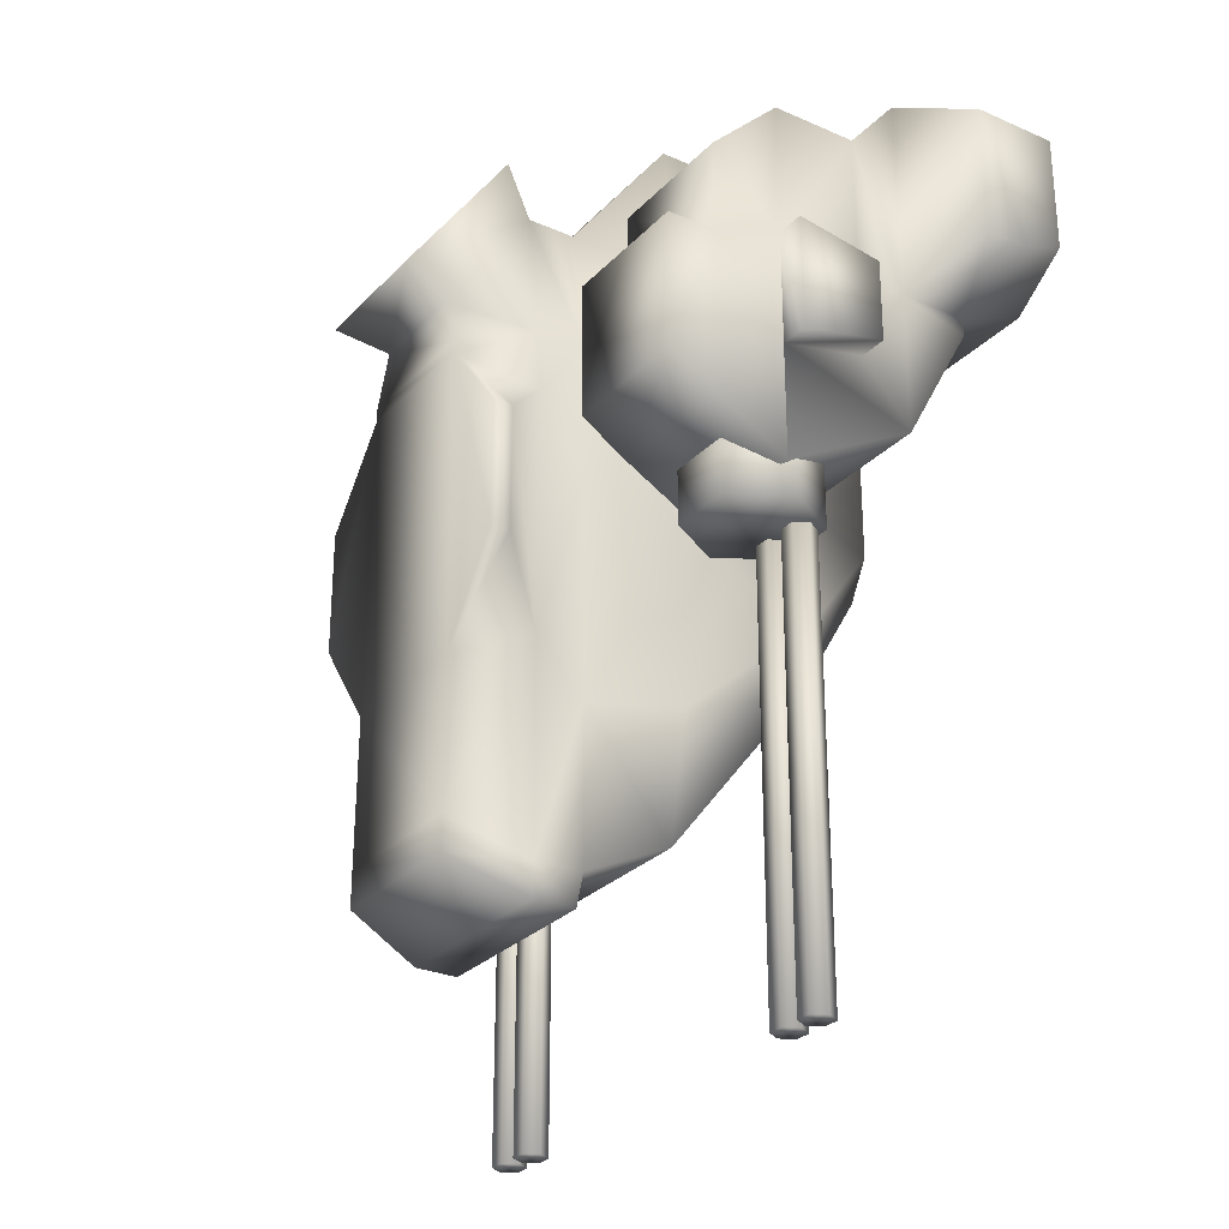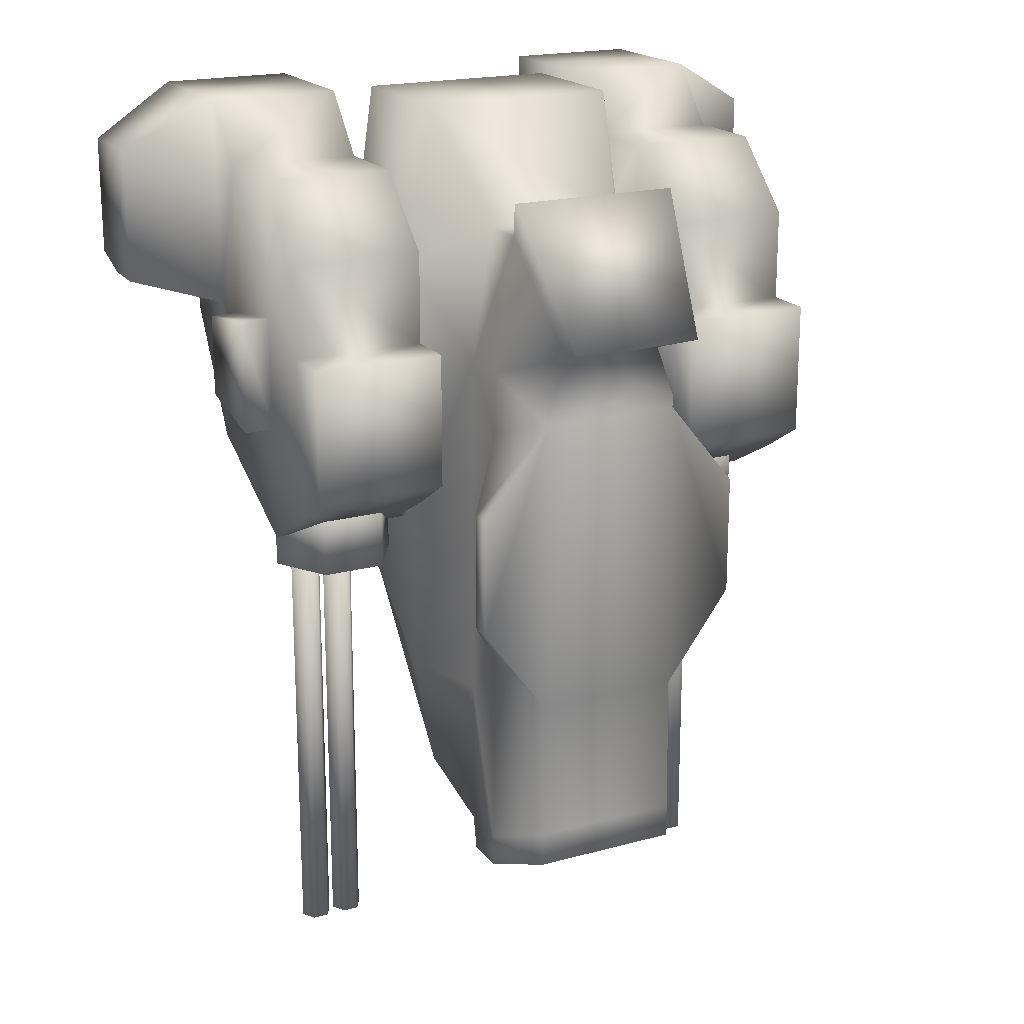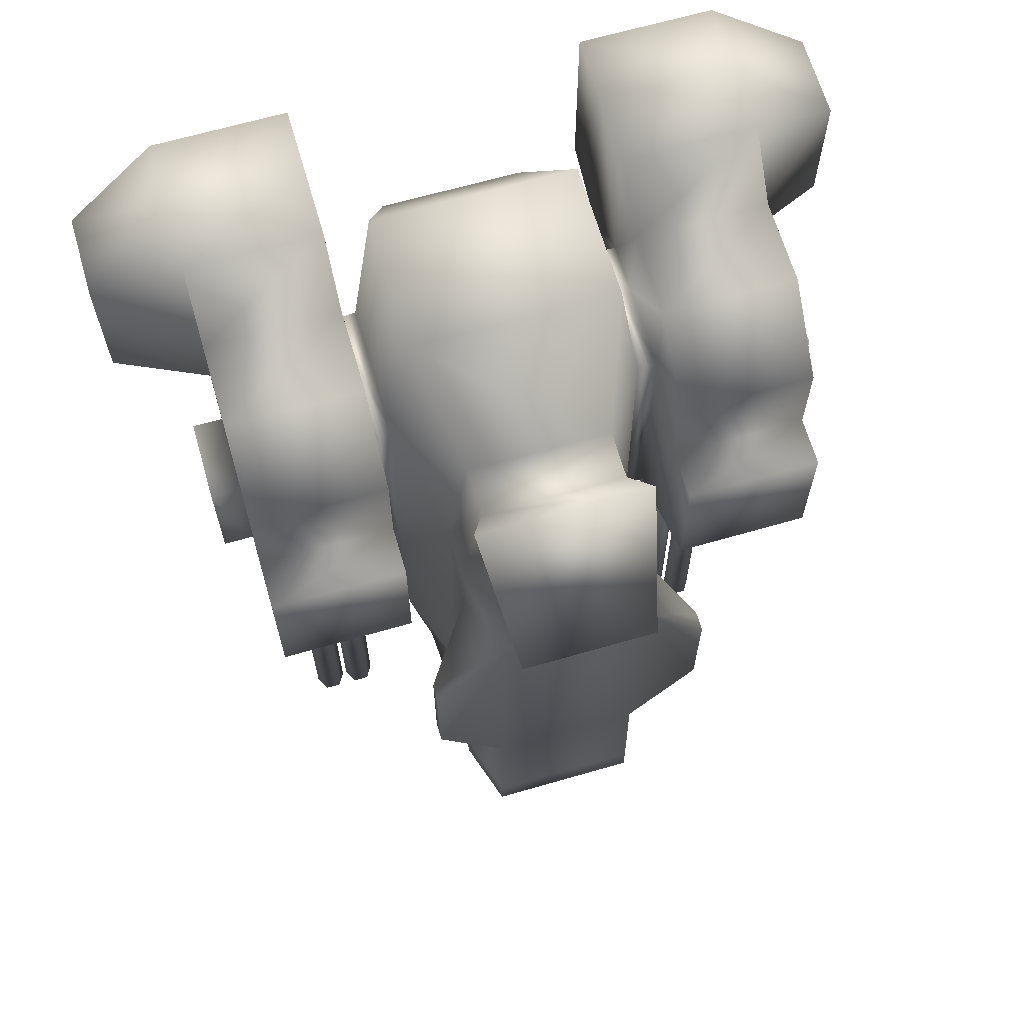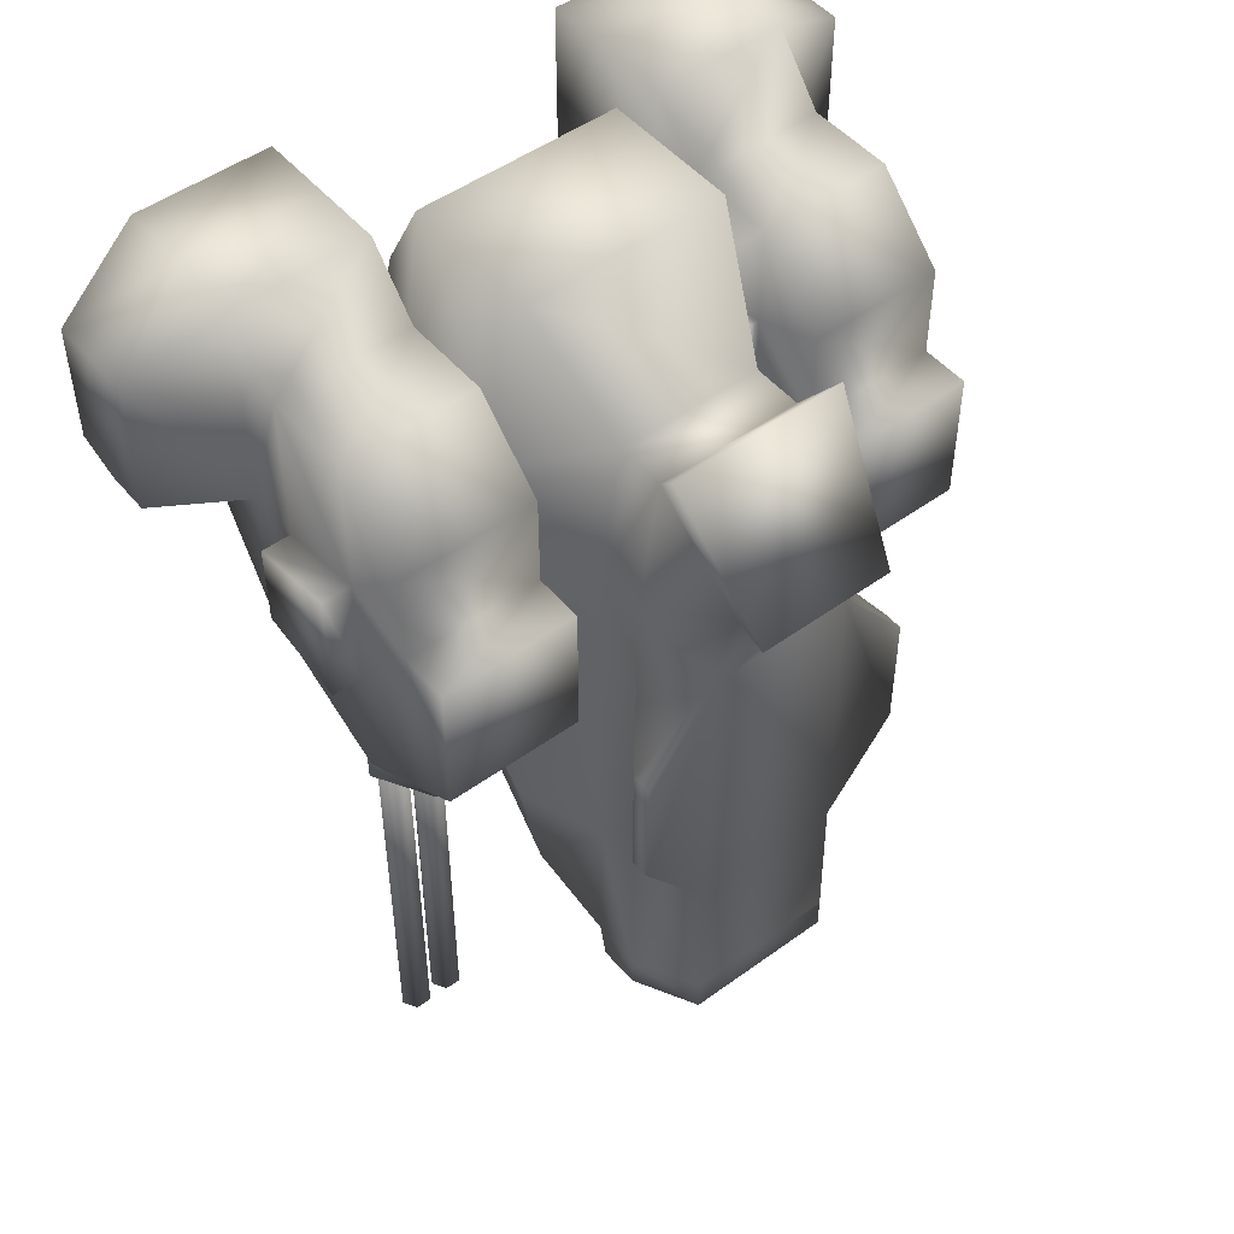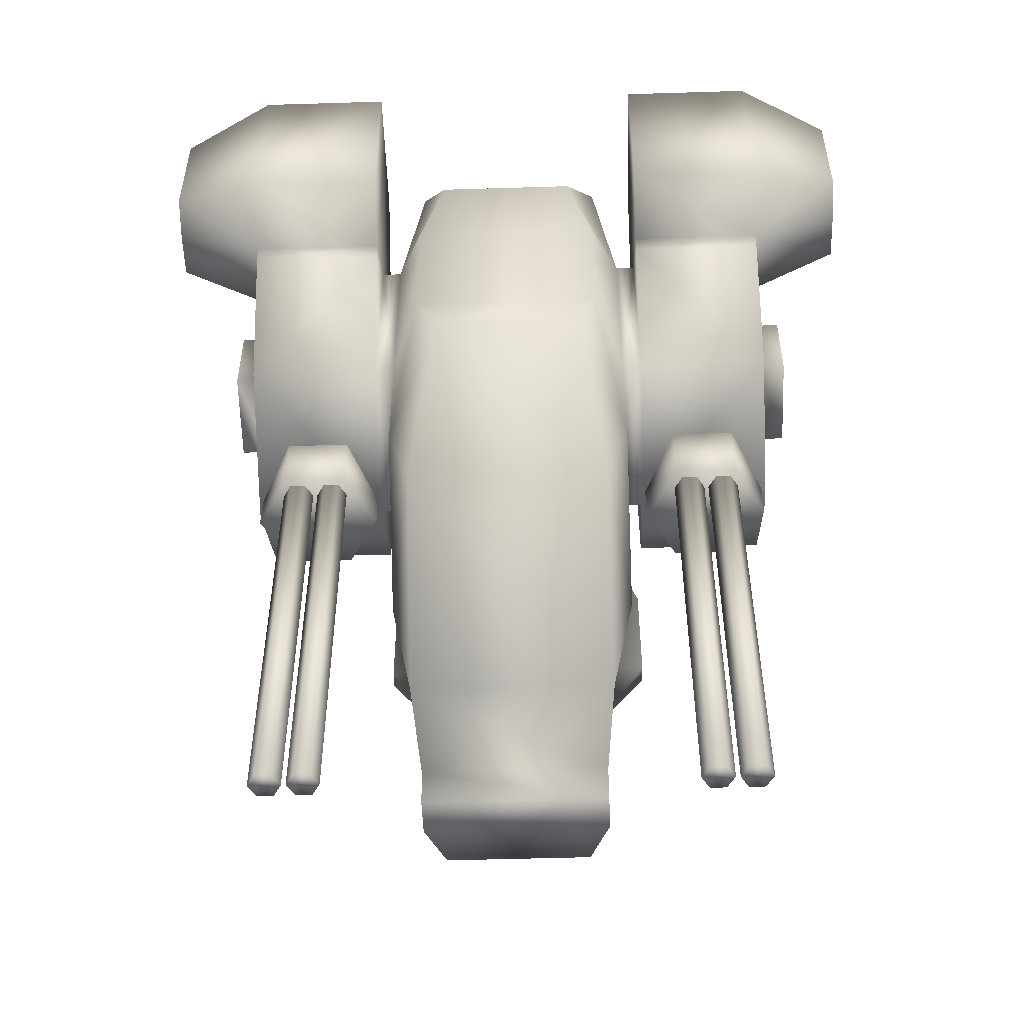
<metadata>
{"format":"obj","ext":"obj","renderer":"f3d","projection":"perspective","resolution":1024,"background":"white","views":[{"elev":-28.0,"azim":56.4,"up":"+Z"},{"elev":19.3,"azim":-27.1,"up":"+Z"},{"elev":66.0,"azim":-16.2,"up":"+Z"},{"elev":49.6,"azim":-38.7,"up":"+Z"},{"elev":-51.8,"azim":-178.1,"up":"+Z"}]}
</metadata>
<code>
o cylinder29_copy33
v 1.529 0.3797 -0.7421
v 1.353 0.07451 -0.7421
v 1.001 0.07451 -0.7421
v 0.8243 0.3797 -0.7421
v 1.001 0.6849 -0.7421
v 1.353 0.6849 -0.7421
v 1.529 0.3797 -0.31
v 1.353 0.07451 -0.31
v 1.001 0.07451 -0.31
v 0.8243 0.3797 -0.31
v 1.001 0.6849 -0.31
v 1.353 0.6849 -0.31
v 1.365 0.5797 -3.17
v 1.321 0.5036 -3.17
v 1.233 0.5036 -3.17
v 1.189 0.5797 -3.17
v 1.233 0.6559 -3.17
v 1.321 0.6559 -3.17
v 1.365 0.5797 -0.7091
v 1.321 0.5036 -0.7091
v 1.233 0.5036 -0.7091
v 1.189 0.5797 -0.7091
v 1.233 0.6559 -0.7091
v 1.321 0.6559 -0.7091
v 1.165 0.5797 -3.17
v 1.121 0.5036 -3.17
v 1.033 0.5036 -3.17
v 0.9888 0.5797 -3.17
v 1.033 0.6559 -3.17
v 1.121 0.6559 -3.17
v 1.165 0.5797 -0.7091
v 1.121 0.5036 -0.7091
v 1.033 0.5036 -0.7091
v 0.9888 0.5797 -0.7091
v 1.033 0.6559 -0.7091
v 1.121 0.6559 -0.7091
v -0.5619 1.08 -1.206
v -0.3925 1.589 -0.4509
v -0.5542 1.08 1.814
v -0.3848 1.589 1.086
v -0.5619 0.3146 -2.179
v -0.5542 0.3146 1.814
v -0.5156 -0.1389 -2.385
v -0.3848 -0.1389 1.194
v -0.3848 -0.4061 1.194
v -0.4079 -0.8204 -2.221
v -0.2771 -0.8204 0.5931
v -0.5156 -0.4061 -2.575
v -0.4079 -0.8204 -2.411
v -0.5156 -0.1759 -2.575
v -0.4722 -0.5922 1.414
v -0.3644 -1.093 0.6887
v -0.5156 -0.4061 -2.396
v -0.3804 -0.8204 0.3077
v -0.5005 -0.4061 0.4423
v -0.5005 -0.1389 0.4446
v -0.685 0.3146 0.9132
v -0.5156 1.589 0.5561
v -0.685 1.08 0.9132
v -0.685 0.3167 -0.5763
v -0.5037 -0.1389 -0.3226
v -0.5025 -0.4061 0.09857
v -0.3808 -0.8204 0.2364
v -0.5156 1.589 0.2022
v -0.685 1.076 -0.1715
v -0.7959 1.462 0.6376
v -0.7959 1.844 0.7822
v -1.536 1.844 0.7822
v -1.536 1.462 0.6376
v -0.7959 1.462 1.804
v -0.7959 1.844 1.804
v -1.536 1.844 1.804
v -1.536 1.462 1.804
v -1.536 1.074 -0.1714
v -0.7959 1.074 -0.1725
v -0.7959 1.074 1.804
v -1.536 1.074 1.804
v -0.7959 0.7951 1.471
v -1.536 0.7951 1.471
v -1.536 0.3149 -0.5759
v -0.7959 0.3155 -0.577
v -0.7959 0.3149 1.471
v -1.536 0.3149 1.471
v -1.536 -0.07759 -0.3553
v -0.7959 -0.07759 -0.3553
v -0.7959 -0.07759 1.083
v -1.536 -0.07759 1.083
v -1.536 -0.07759 0.5675
v -0.7959 -0.07759 0.5675
v -0.7959 -0.3448 0.5675
v -1.536 -0.3448 0.5675
v -1.536 -0.3448 -0.1837
v -0.7959 -0.3448 -0.1837
v -1.536 1.074 0.6314
v -2.032 1.462 0.7846
v -2.032 1.462 1.53
v -2.032 1.69 1.53
v -2.032 1.69 0.8664
v -2.032 1.223 0.7776
v -2.032 1.223 1.53
v -0.7959 1.456 0.5252
v -1.536 1.456 0.5252
v -1.536 0.3149 0.7095
v -1.536 0.7951 0.6314
v -0.7959 0.3149 0.9132
v -0.7959 0.7951 0.9132
v -0.7959 1.074 0.9132
v -1.536 0.3149 0.0668
v -1.536 0.7939 0.1698
v -1.698 0.3149 0.7095
v -1.698 0.7951 0.6314
v -1.698 0.7939 0.1698
v -1.698 0.3149 0.0668
v -0.3989 -0.8204 -1.422
v -0.5095 -0.4061 -1.244
v -0.5111 -0.1389 -1.533
v -0.685 0.3155 -1.51
v -0.5156 1.589 -0.2308
v -0.685 1.078 -0.8573
v -0.7741 -0.7185 -0.915
v -0.7741 -0.8204 -0.915
v -0.7741 -0.8204 -0.2443
v -0.7741 -0.7185 -0.2443
v 0.5742 1.08 -1.206
v 0.4047 1.589 -0.4509
v 0.5665 1.08 1.814
v 0.3971 1.589 1.086
v 0.5742 0.3146 -2.179
v 0.5665 0.3146 1.814
v 0.5279 -0.1389 -2.385
v 0.3971 -0.1389 1.194
v 0.3971 -0.4061 1.194
v 0.4202 -0.8204 -2.221
v 0.2894 -0.8204 0.5931
v 0.5279 -0.4061 -2.575
v 0.4202 -0.8204 -2.411
v 0.5279 -0.1759 -2.575
v 0.4845 -0.5922 1.414
v 0.3767 -1.093 0.6887
v 0.5279 -0.4061 -2.396
v 0.3927 -0.8204 0.3077
v 0.5128 -0.4061 0.4423
v 0.5128 -0.1389 0.4446
v 0.6973 0.3146 0.9132
v 0.5279 1.589 0.5561
v 0.6973 1.08 0.9132
v 0.6973 0.3167 -0.5763
v 0.516 -0.1389 -0.3226
v 0.5148 -0.4061 0.09857
v 0.393 -0.8204 0.2364
v 0.5279 1.589 0.2022
v 0.6973 1.076 -0.1715
v 0.8082 1.462 0.6376
v 0.8082 1.844 0.7822
v 1.548 1.844 0.7822
v 1.548 1.462 0.6376
v 0.8082 1.462 1.804
v 0.8082 1.844 1.804
v 1.548 1.844 1.804
v 1.548 1.462 1.804
v 1.548 1.074 -0.1714
v 0.8082 1.074 -0.1725
v 0.8082 1.074 1.804
v 1.548 1.074 1.804
v 0.8082 0.7951 1.471
v 1.548 0.7951 1.471
v 1.548 0.3149 -0.5759
v 0.8082 0.3155 -0.577
v 0.8082 0.3149 1.471
v 1.548 0.3149 1.471
v 1.548 -0.07759 -0.3553
v 0.8082 -0.07759 -0.3553
v 0.8082 -0.07759 1.083
v 1.548 -0.07759 1.083
v 1.548 -0.07759 0.5675
v 0.8082 -0.07759 0.5675
v 0.8082 -0.3448 0.5675
v 1.548 -0.3448 0.5675
v 1.548 -0.3448 -0.1837
v 0.8082 -0.3448 -0.1837
v 1.548 1.074 0.6314
v 2.045 1.462 0.7846
v 2.045 1.462 1.53
v 2.045 1.69 1.53
v 2.045 1.69 0.8664
v 2.045 1.223 0.7776
v 2.045 1.223 1.53
v 0.8082 1.456 0.5252
v 1.548 1.456 0.5252
v 1.548 0.3149 0.7095
v 1.548 0.7951 0.6314
v 0.8082 0.3149 0.9132
v 0.8082 0.7951 0.9132
v 0.8082 1.074 0.9132
v 1.548 0.3149 0.0668
v 1.548 0.7939 0.1698
v 1.71 0.3149 0.7095
v 1.71 0.7951 0.6314
v 1.71 0.7939 0.1698
v 1.71 0.3149 0.0668
v 0.4112 -0.8204 -1.422
v 0.5218 -0.4061 -1.244
v 0.5233 -0.1389 -1.533
v 0.6973 0.3155 -1.51
v 0.5279 1.589 -0.2308
v 0.6973 1.078 -0.8573
v 0.7864 -0.7185 -0.915
v 0.7864 -0.8204 -0.915
v 0.7864 -0.8204 -0.2443
v 0.7864 -0.7185 -0.2443
v -1.346 0.5878 -3.195
v -1.302 0.5116 -3.195
v -1.214 0.5116 -3.195
v -1.17 0.5878 -3.195
v -1.214 0.6639 -3.195
v -1.302 0.6639 -3.195
v -1.346 0.5878 -0.7337
v -1.302 0.5116 -0.7337
v -1.214 0.5116 -0.7337
v -1.17 0.5878 -0.7337
v -1.214 0.6639 -0.7337
v -1.302 0.6639 -0.7337
v -1.511 0.3878 -0.7667
v -1.335 0.08256 -0.7667
v -0.9821 0.08256 -0.7667
v -0.8059 0.3878 -0.7667
v -0.9821 0.693 -0.7667
v -1.335 0.693 -0.7667
v -1.511 0.3878 -0.3346
v -1.335 0.08256 -0.3346
v -0.9821 0.08256 -0.3346
v -0.8059 0.3878 -0.3346
v -0.9821 0.693 -0.3346
v -1.335 0.693 -0.3346
v -1.146 0.5878 -3.195
v -1.102 0.5116 -3.195
v -1.014 0.5116 -3.195
v -0.9704 0.5878 -3.195
v -1.014 0.6639 -3.195
v -1.102 0.6639 -3.195
v -1.146 0.5878 -0.7337
v -1.102 0.5116 -0.7337
v -1.014 0.5116 -0.7337
v -0.9704 0.5878 -0.7337
v -1.014 0.6639 -0.7337
v -1.102 0.6639 -0.7337
f 7 2 1
f 3 5 1
f 8 3 2
f 9 4 3
f 10 5 4
f 11 6 5
f 6 7 1
f 12 10 8
f 19 14 13
f 15 17 13
f 20 15 14
f 21 16 15
f 22 17 16
f 23 18 17
f 24 13 18
f 24 22 20
f 31 26 25
f 27 29 25
f 32 27 26
f 33 28 27
f 34 29 28
f 35 30 29
f 36 25 30
f 36 34 32
f 119 38 37
f 124 41 37
f 118 125 38
f 125 37 38
f 42 126 39
f 126 40 39
f 40 59 39
f 117 37 41
f 128 43 41
f 39 57 42
f 116 41 43
f 130 50 43
f 131 42 44
f 132 44 45
f 53 49 46
f 46 115 53
f 133 114 46
f 52 45 47
f 135 49 48
f 136 46 49
f 50 53 43
f 137 48 50
f 138 45 51
f 47 139 52
f 53 116 43
f 55 63 54
f 141 47 54
f 55 47 45
f 56 62 55
f 56 45 44
f 56 60 61
f 57 44 42
f 105 60 57
f 64 59 58
f 107 106 57
f 60 75 65
f 60 116 61
f 61 115 62
f 123 63 62
f 63 121 114
f 150 54 63
f 151 118 64
f 65 118 119
f 65 107 59
f 69 67 66
f 101 69 66
f 107 101 66
f 67 70 66
f 72 67 68
f 68 97 72
f 69 99 95
f 69 98 68
f 70 107 66
f 72 70 71
f 97 73 72
f 77 70 73
f 73 100 77
f 74 101 75
f 109 94 74
f 81 74 75
f 78 107 76
f 79 76 77
f 94 79 77
f 100 94 77
f 82 106 78
f 83 78 79
f 79 103 83
f 84 103 108
f 108 74 80
f 85 80 81
f 81 89 85
f 86 105 82
f 87 82 83
f 103 87 83
f 92 88 84
f 93 84 85
f 87 89 86
f 91 89 88
f 89 93 85
f 92 90 91
f 95 100 96
f 96 98 95
f 102 94 69
f 110 108 103
f 111 103 104
f 113 109 108
f 112 104 109
f 112 110 111
f 114 120 115
f 201 63 114
f 115 123 62
f 119 60 65
f 121 123 120
f 124 204 128
f 125 206 124
f 146 127 126
f 145 40 127
f 128 203 130
f 131 144 129
f 140 137 130
f 203 140 130
f 132 143 131
f 134 142 132
f 132 139 134
f 136 140 133
f 138 52 139
f 202 133 140
f 146 129 144
f 192 193 146
f 151 58 145
f 146 151 145
f 194 152 146
f 147 192 144
f 147 143 148
f 203 147 148
f 149 143 142
f 202 148 149
f 210 202 149
f 150 142 141
f 150 210 149
f 147 206 152
f 162 147 152
f 157 154 153
f 194 157 153
f 155 153 154
f 158 155 154
f 185 156 155
f 181 189 156
f 189 153 156
f 160 158 157
f 163 160 157
f 184 155 159
f 160 184 159
f 161 168 162
f 161 195 167
f 188 161 162
f 165 164 163
f 187 160 164
f 169 166 165
f 166 181 164
f 167 172 168
f 173 170 169
f 190 166 170
f 179 172 171
f 176 168 172
f 180 176 172
f 174 190 170
f 175 179 171
f 175 173 176
f 177 175 176
f 180 178 177
f 181 187 164
f 181 196 161
f 185 183 182
f 186 156 182
f 187 182 183
f 188 194 153
f 197 191 190
f 198 196 191
f 192 173 169
f 193 169 165
f 194 165 163
f 190 171 167
f 200 190 195
f 199 195 196
f 197 199 198
f 208 150 201
f 207 201 202
f 205 152 206
f 210 208 207
f 216 214 212
f 217 216 211
f 218 211 212
f 219 212 213
f 220 213 214
f 221 214 215
f 222 215 216
f 219 221 217
f 228 226 224
f 223 234 228
f 230 223 224
f 231 224 225
f 226 231 225
f 233 226 227
f 234 227 228
f 231 233 229
f 240 238 236
f 241 240 235
f 242 235 236
f 243 236 237
f 244 237 238
f 245 238 239
f 246 239 240
f 243 245 241
f 7 8 2
f 1 2 3
f 3 4 5
f 5 6 1
f 8 9 3
f 9 10 4
f 10 11 5
f 11 12 6
f 6 12 7
f 8 7 12
f 12 11 10
f 10 9 8
f 19 20 14
f 13 14 15
f 15 16 17
f 17 18 13
f 20 21 15
f 21 22 16
f 22 23 17
f 23 24 18
f 24 19 13
f 20 19 24
f 24 23 22
f 22 21 20
f 31 32 26
f 25 26 27
f 27 28 29
f 29 30 25
f 32 33 27
f 33 34 28
f 34 35 29
f 35 36 30
f 36 31 25
f 32 31 36
f 36 35 34
f 34 33 32
f 119 118 38
f 124 128 41
f 118 205 125
f 125 124 37
f 42 129 126
f 126 127 40
f 40 58 59
f 117 119 37
f 128 130 43
f 39 59 57
f 116 117 41
f 130 137 50
f 131 129 42
f 132 131 44
f 53 48 49
f 46 114 115
f 133 201 114
f 52 51 45
f 135 136 49
f 136 133 46
f 50 48 53
f 137 135 48
f 138 132 45
f 47 134 139
f 53 115 116
f 55 62 63
f 141 134 47
f 55 54 47
f 56 61 62
f 56 55 45
f 56 57 60
f 57 56 44
f 105 81 60
f 64 65 59
f 57 59 107
f 106 105 57
f 60 81 75
f 60 117 116
f 61 116 115
f 123 122 63
f 63 122 121
f 150 141 54
f 151 205 118
f 65 64 118
f 65 75 107
f 69 68 67
f 101 102 69
f 107 75 101
f 67 71 70
f 72 71 67
f 68 98 97
f 69 94 99
f 69 95 98
f 70 76 107
f 72 73 70
f 97 96 73
f 77 76 70
f 73 96 100
f 74 102 101
f 109 104 94
f 81 80 74
f 78 106 107
f 79 78 76
f 94 104 79
f 100 99 94
f 82 105 106
f 83 82 78
f 79 104 103
f 108 80 84
f 84 88 103
f 108 109 74
f 85 84 80
f 81 105 89
f 86 89 105
f 87 86 82
f 103 88 87
f 92 91 88
f 93 92 84
f 87 88 89
f 91 90 89
f 89 90 93
f 92 93 90
f 95 99 100
f 96 97 98
f 102 74 94
f 110 113 108
f 111 110 103
f 113 112 109
f 112 111 104
f 112 113 110
f 114 121 120
f 201 150 63
f 115 120 123
f 119 117 60
f 121 122 123
f 124 206 204
f 125 205 206
f 146 145 127
f 145 58 40
f 128 204 203
f 131 143 144
f 140 135 137
f 203 202 140
f 132 142 143
f 134 141 142
f 132 138 139
f 136 135 140
f 138 51 52
f 202 201 133
f 146 126 129
f 146 144 192
f 193 194 146
f 151 64 58
f 146 152 151
f 194 162 152
f 147 168 192
f 147 144 143
f 203 204 147
f 149 148 143
f 202 203 148
f 210 207 202
f 150 149 142
f 150 209 210
f 147 204 206
f 162 168 147
f 157 158 154
f 194 163 157
f 155 156 153
f 158 159 155
f 185 182 156
f 181 161 189
f 189 188 153
f 160 159 158
f 163 164 160
f 184 185 155
f 160 183 184
f 161 167 168
f 161 196 195
f 188 189 161
f 165 166 164
f 187 183 160
f 169 170 166
f 166 191 181
f 167 171 172
f 173 174 170
f 190 191 166
f 179 180 172
f 176 192 168
f 180 177 176
f 174 175 190
f 175 178 179
f 175 174 173
f 177 178 175
f 180 179 178
f 181 186 187
f 181 191 196
f 185 184 183
f 186 181 156
f 187 186 182
f 188 162 194
f 197 198 191
f 198 199 196
f 192 176 173
f 193 192 169
f 194 193 165
f 167 195 190
f 190 175 171
f 200 197 190
f 199 200 195
f 197 200 199
f 208 209 150
f 207 208 201
f 205 151 152
f 210 209 208
f 212 211 216
f 216 215 214
f 214 213 212
f 217 222 216
f 218 217 211
f 219 218 212
f 220 219 213
f 221 220 214
f 222 221 215
f 217 218 219
f 219 220 221
f 221 222 217
f 224 223 228
f 228 227 226
f 226 225 224
f 223 229 234
f 230 229 223
f 231 230 224
f 226 232 231
f 233 232 226
f 234 233 227
f 229 230 231
f 231 232 233
f 233 234 229
f 236 235 240
f 240 239 238
f 238 237 236
f 241 246 240
f 242 241 235
f 243 242 236
f 244 243 237
f 245 244 238
f 246 245 239
f 241 242 243
f 243 244 245
f 245 246 241

</code>
